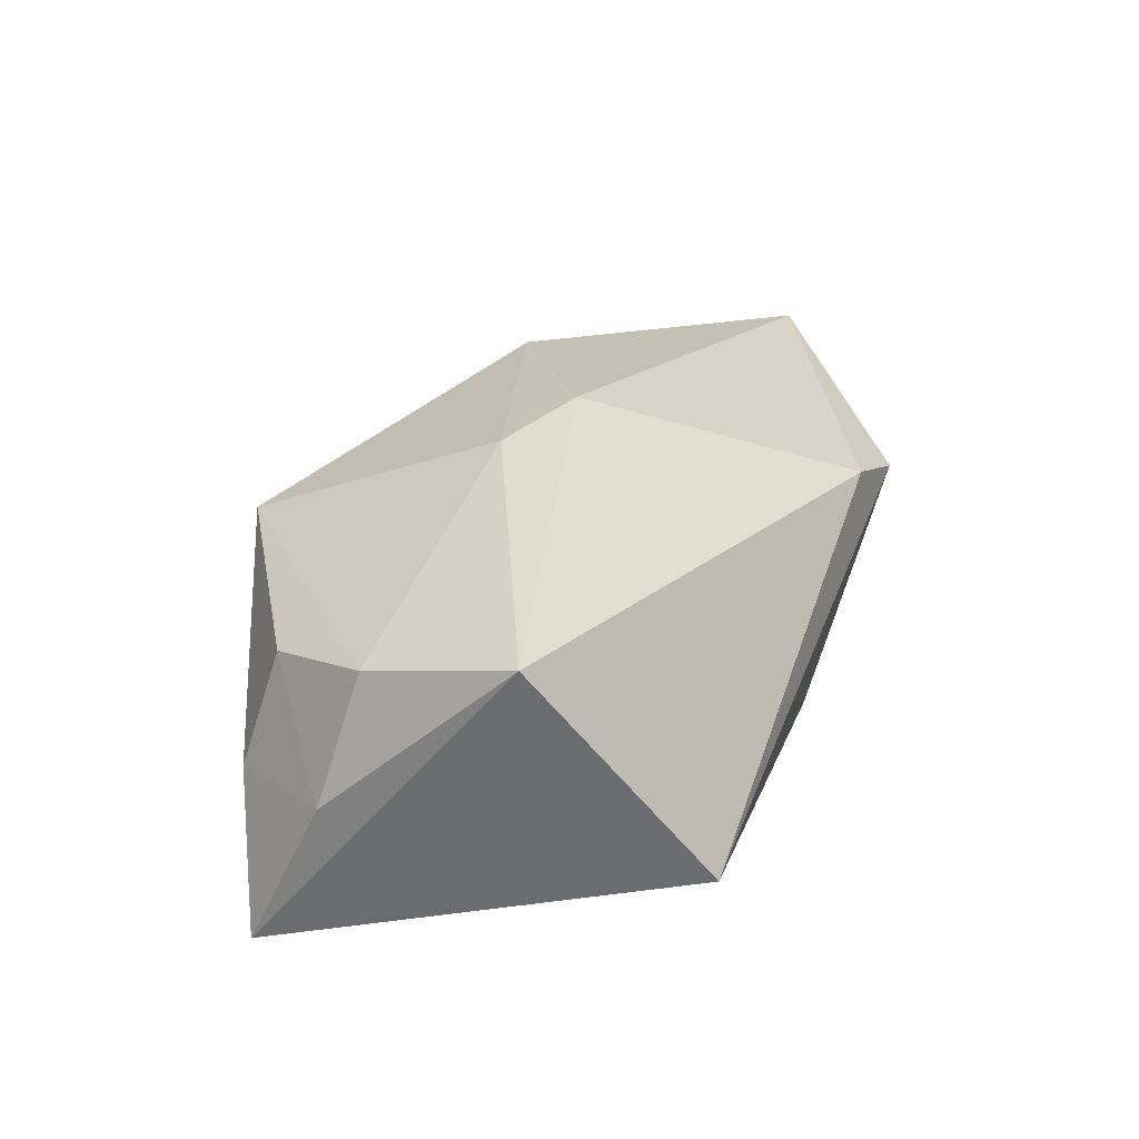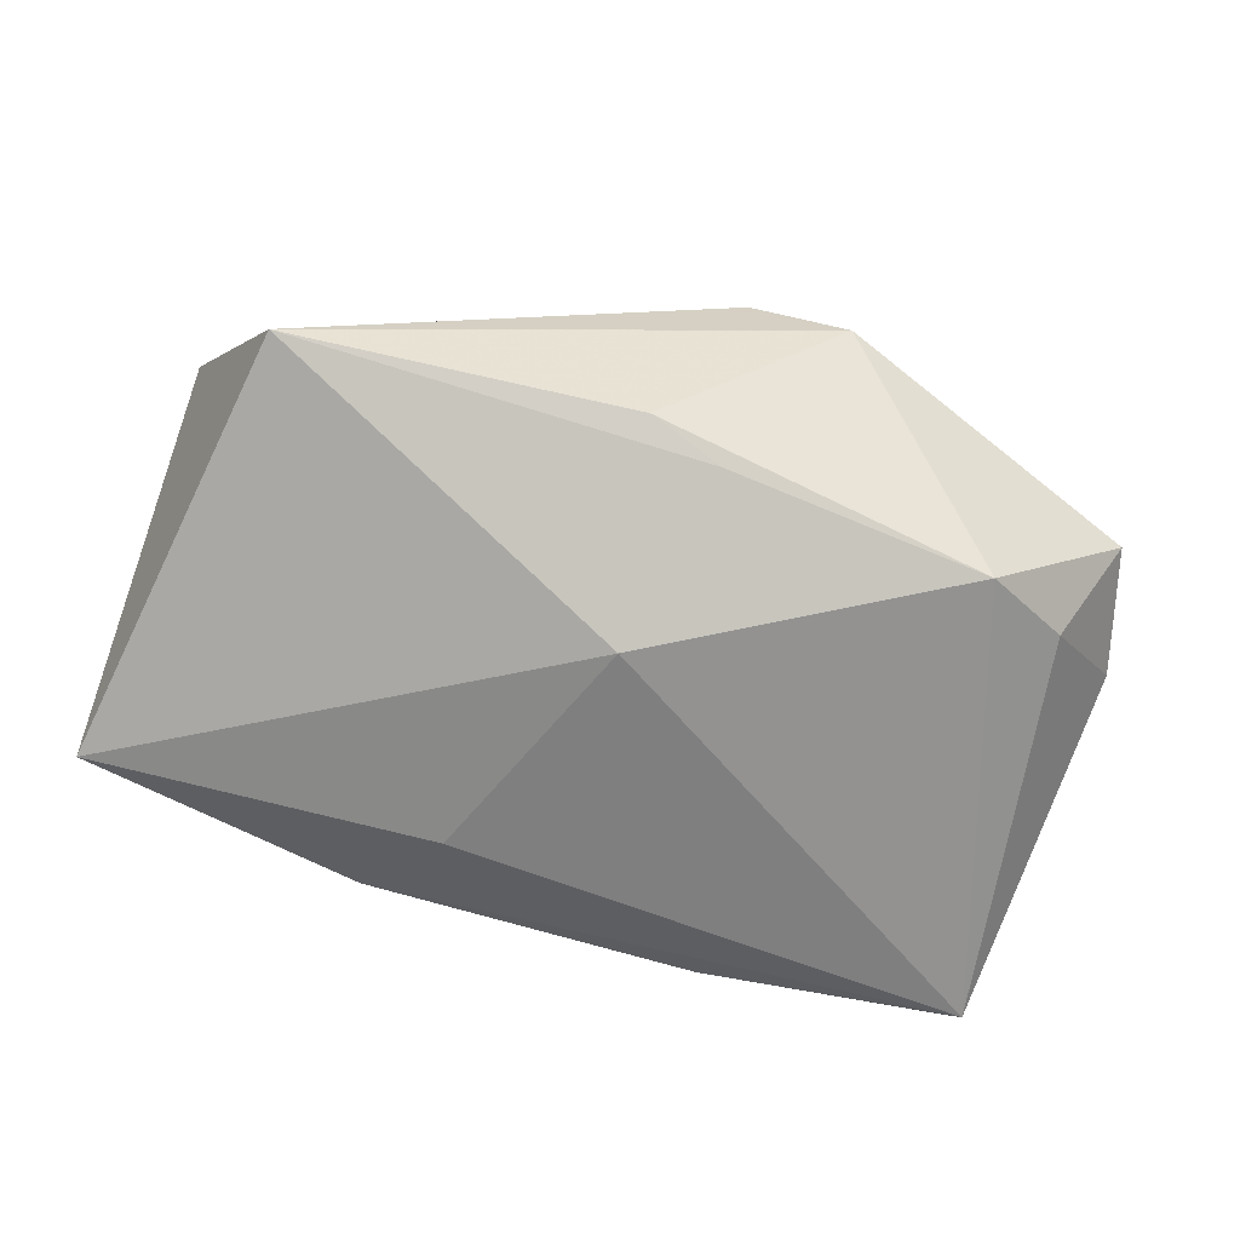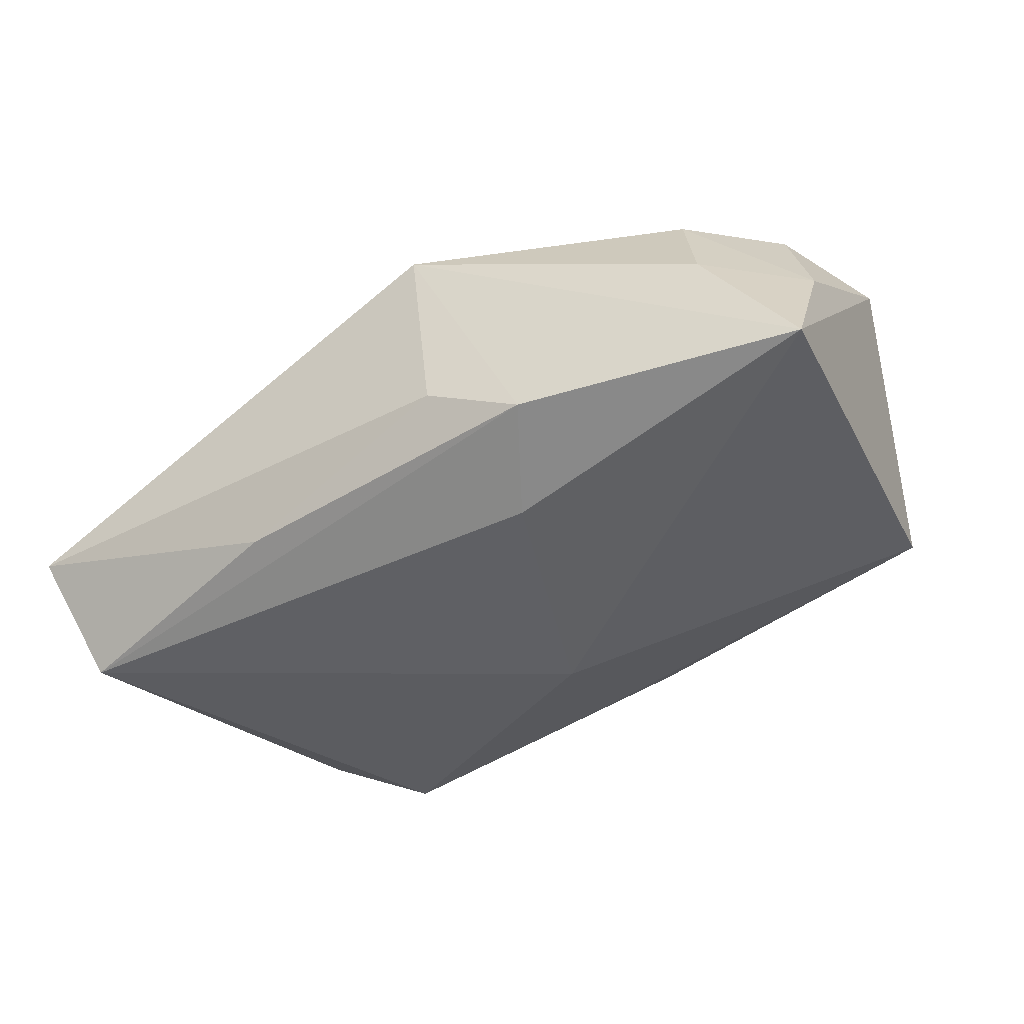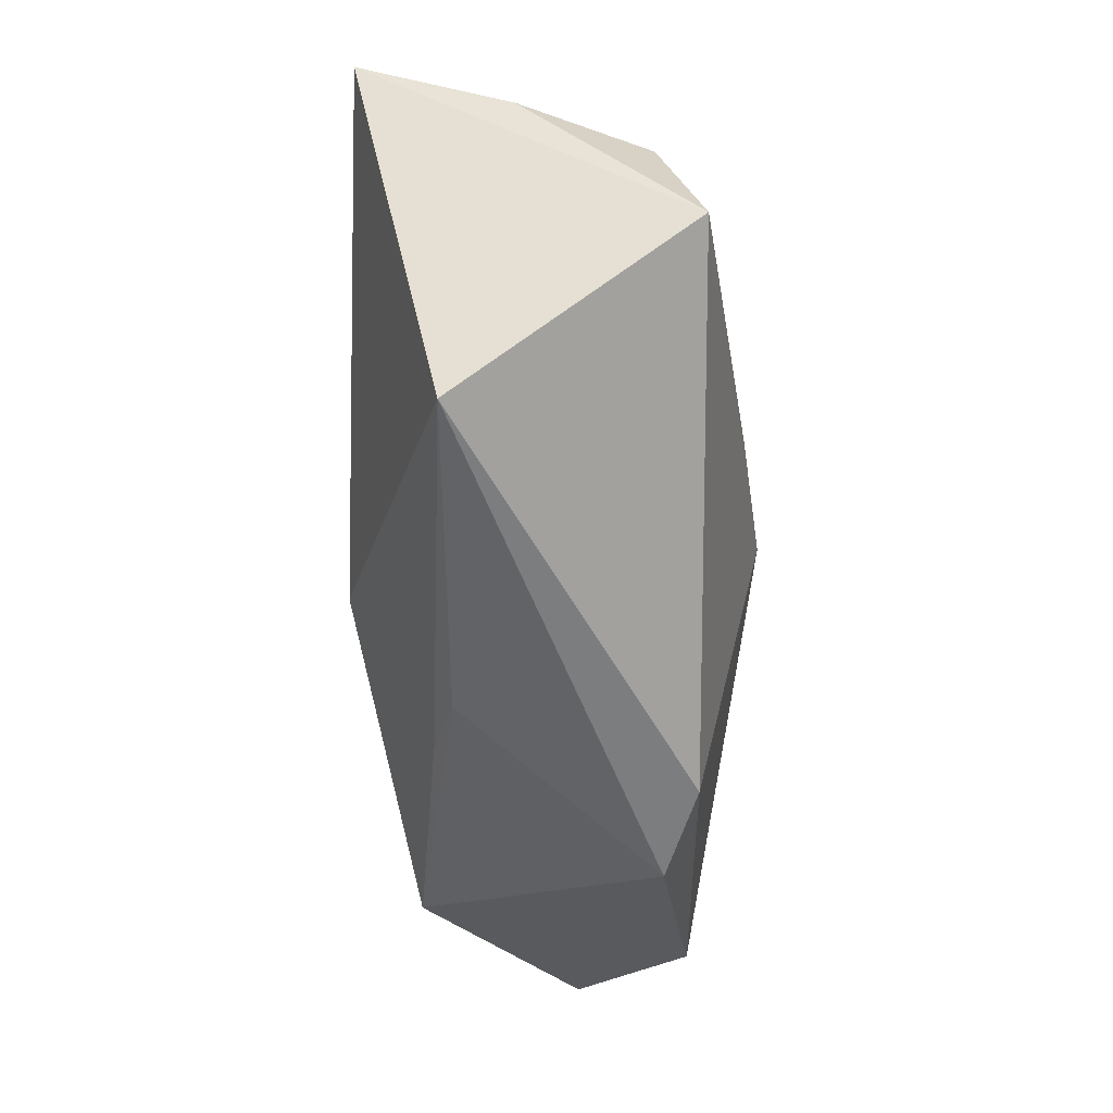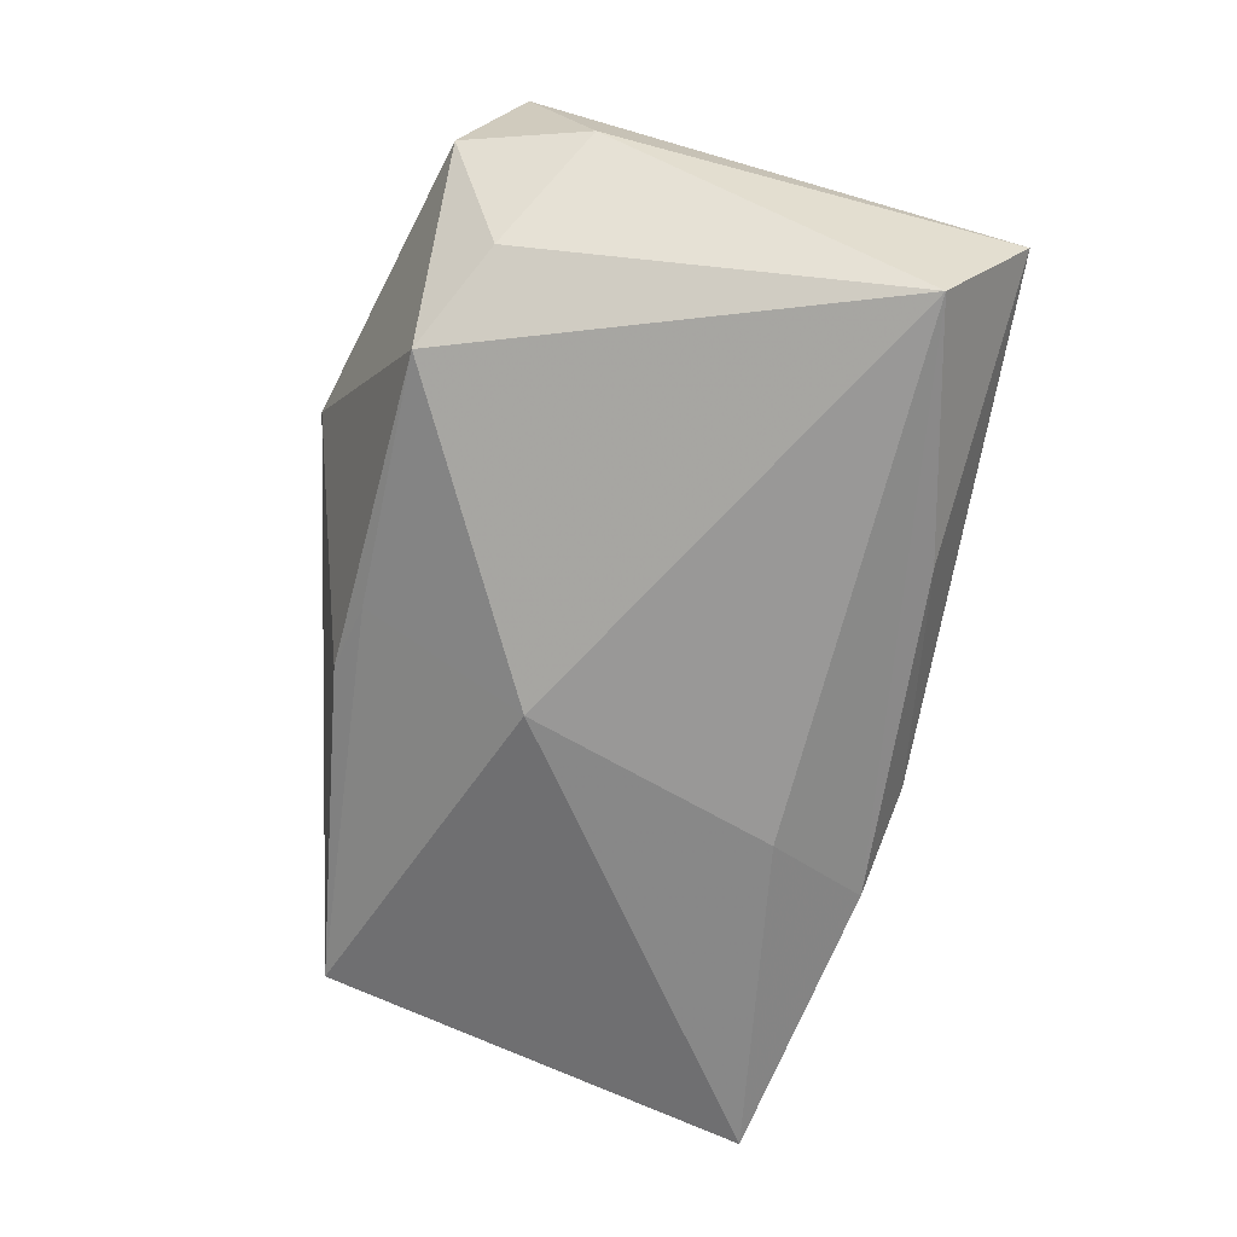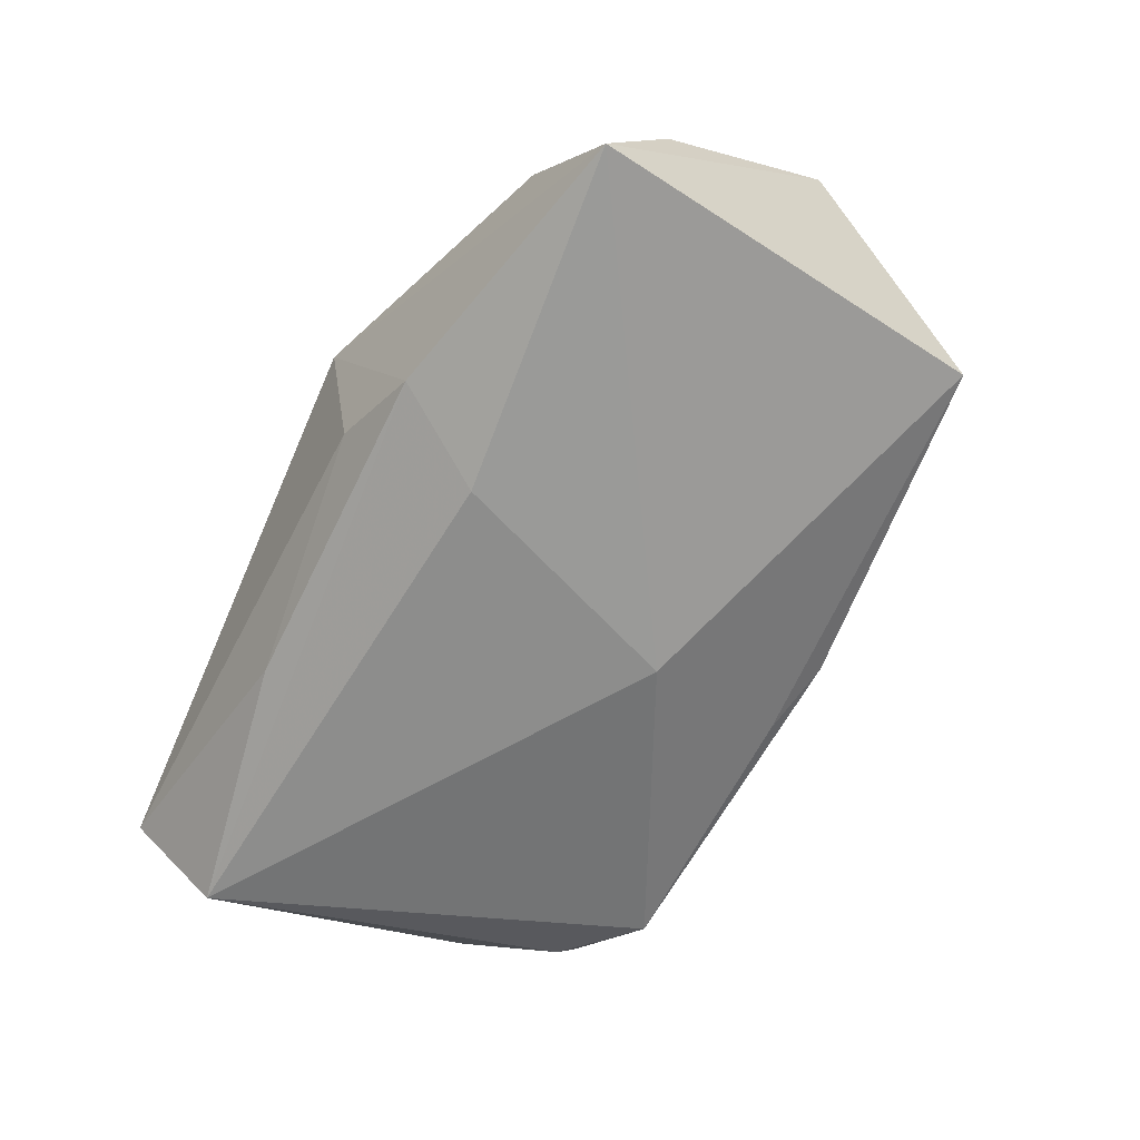
<metadata>
{"format":"obj","ext":"obj","renderer":"f3d","projection":"perspective","resolution":1024,"background":"white","views":[{"elev":28.9,"azim":-74.4,"up":"+Z"},{"elev":-59.7,"azim":-15.3,"up":"+Z"},{"elev":-45.2,"azim":-144.5,"up":"+Z"},{"elev":-49.9,"azim":-87.1,"up":"+Y"},{"elev":-68.7,"azim":83.0,"up":"+Z"},{"elev":-64.4,"azim":-114.3,"up":"+Z"}]}
</metadata>
<code>
v -0.009003 0.00982 -0.01249
v -0.02617 0.01338 -0.001429
v -0.03072 -0.006186 0.01145
v 0.03066 -0.005898 -0.0004073
v 0.01385 0.006566 0.0117
v 0.02451 -0.01102 -0.006408
v -0.02625 -0.01718 -0.004175
v -0.02428 0.01133 0.006224
v 0.02878 -0.01425 0.001235
v 0.01842 -0.01508 -0.009068
v 0.009263 0.01685 -0.0105
v -0.03193 0.01108 -0.01014
v 0.03036 -0.0102 0.009165
v -0.02885 0.004154 0.008641
v 0.02631 0.01436 -0.01249
v -0.002228 -0.006192 -0.01249
v -0.006634 0.02003 0.006199
v -0.007645 0.001945 0.01408
v -0.003608 -0.01827 -0.005118
v -0.006882 0.01809 -0.006564
v -0.03148 0.006308 0.0001303
v 0.0278 0.02003 -0.005114
v -0.0131 0.01614 -0.00979
v 0.02207 0.01418 0.003154
v -0.001132 -0.001384 0.01476
v 0.002519 -0.02032 0.009909
v 0.001242 -0.01674 -0.006724
v 0.008919 -0.02148 0.007523
f 1 15 16
f 16 12 1
f 23 17 20
f 12 17 23
f 15 1 23
f 23 1 12
f 18 3 25
f 20 17 22
f 4 15 22
f 7 12 16
f 3 12 7
f 16 15 10
f 15 23 11
f 11 22 15
f 11 23 20
f 20 22 11
f 5 18 25
f 17 18 5
f 21 12 3
f 2 17 12
f 2 8 17
f 12 21 2
f 2 21 8
f 14 18 17
f 17 8 14
f 3 18 14
f 14 21 3
f 8 21 14
f 13 5 25
f 4 22 13
f 25 3 26
f 26 13 25
f 3 7 26
f 6 15 4
f 6 10 15
f 27 7 16
f 16 10 27
f 19 7 27
f 27 10 19
f 24 13 22
f 5 13 24
f 24 22 17
f 17 5 24
f 28 7 19
f 28 26 7
f 19 10 28
f 13 26 28
f 10 6 9
f 9 28 10
f 13 28 9
f 4 13 9
f 9 6 4

</code>
